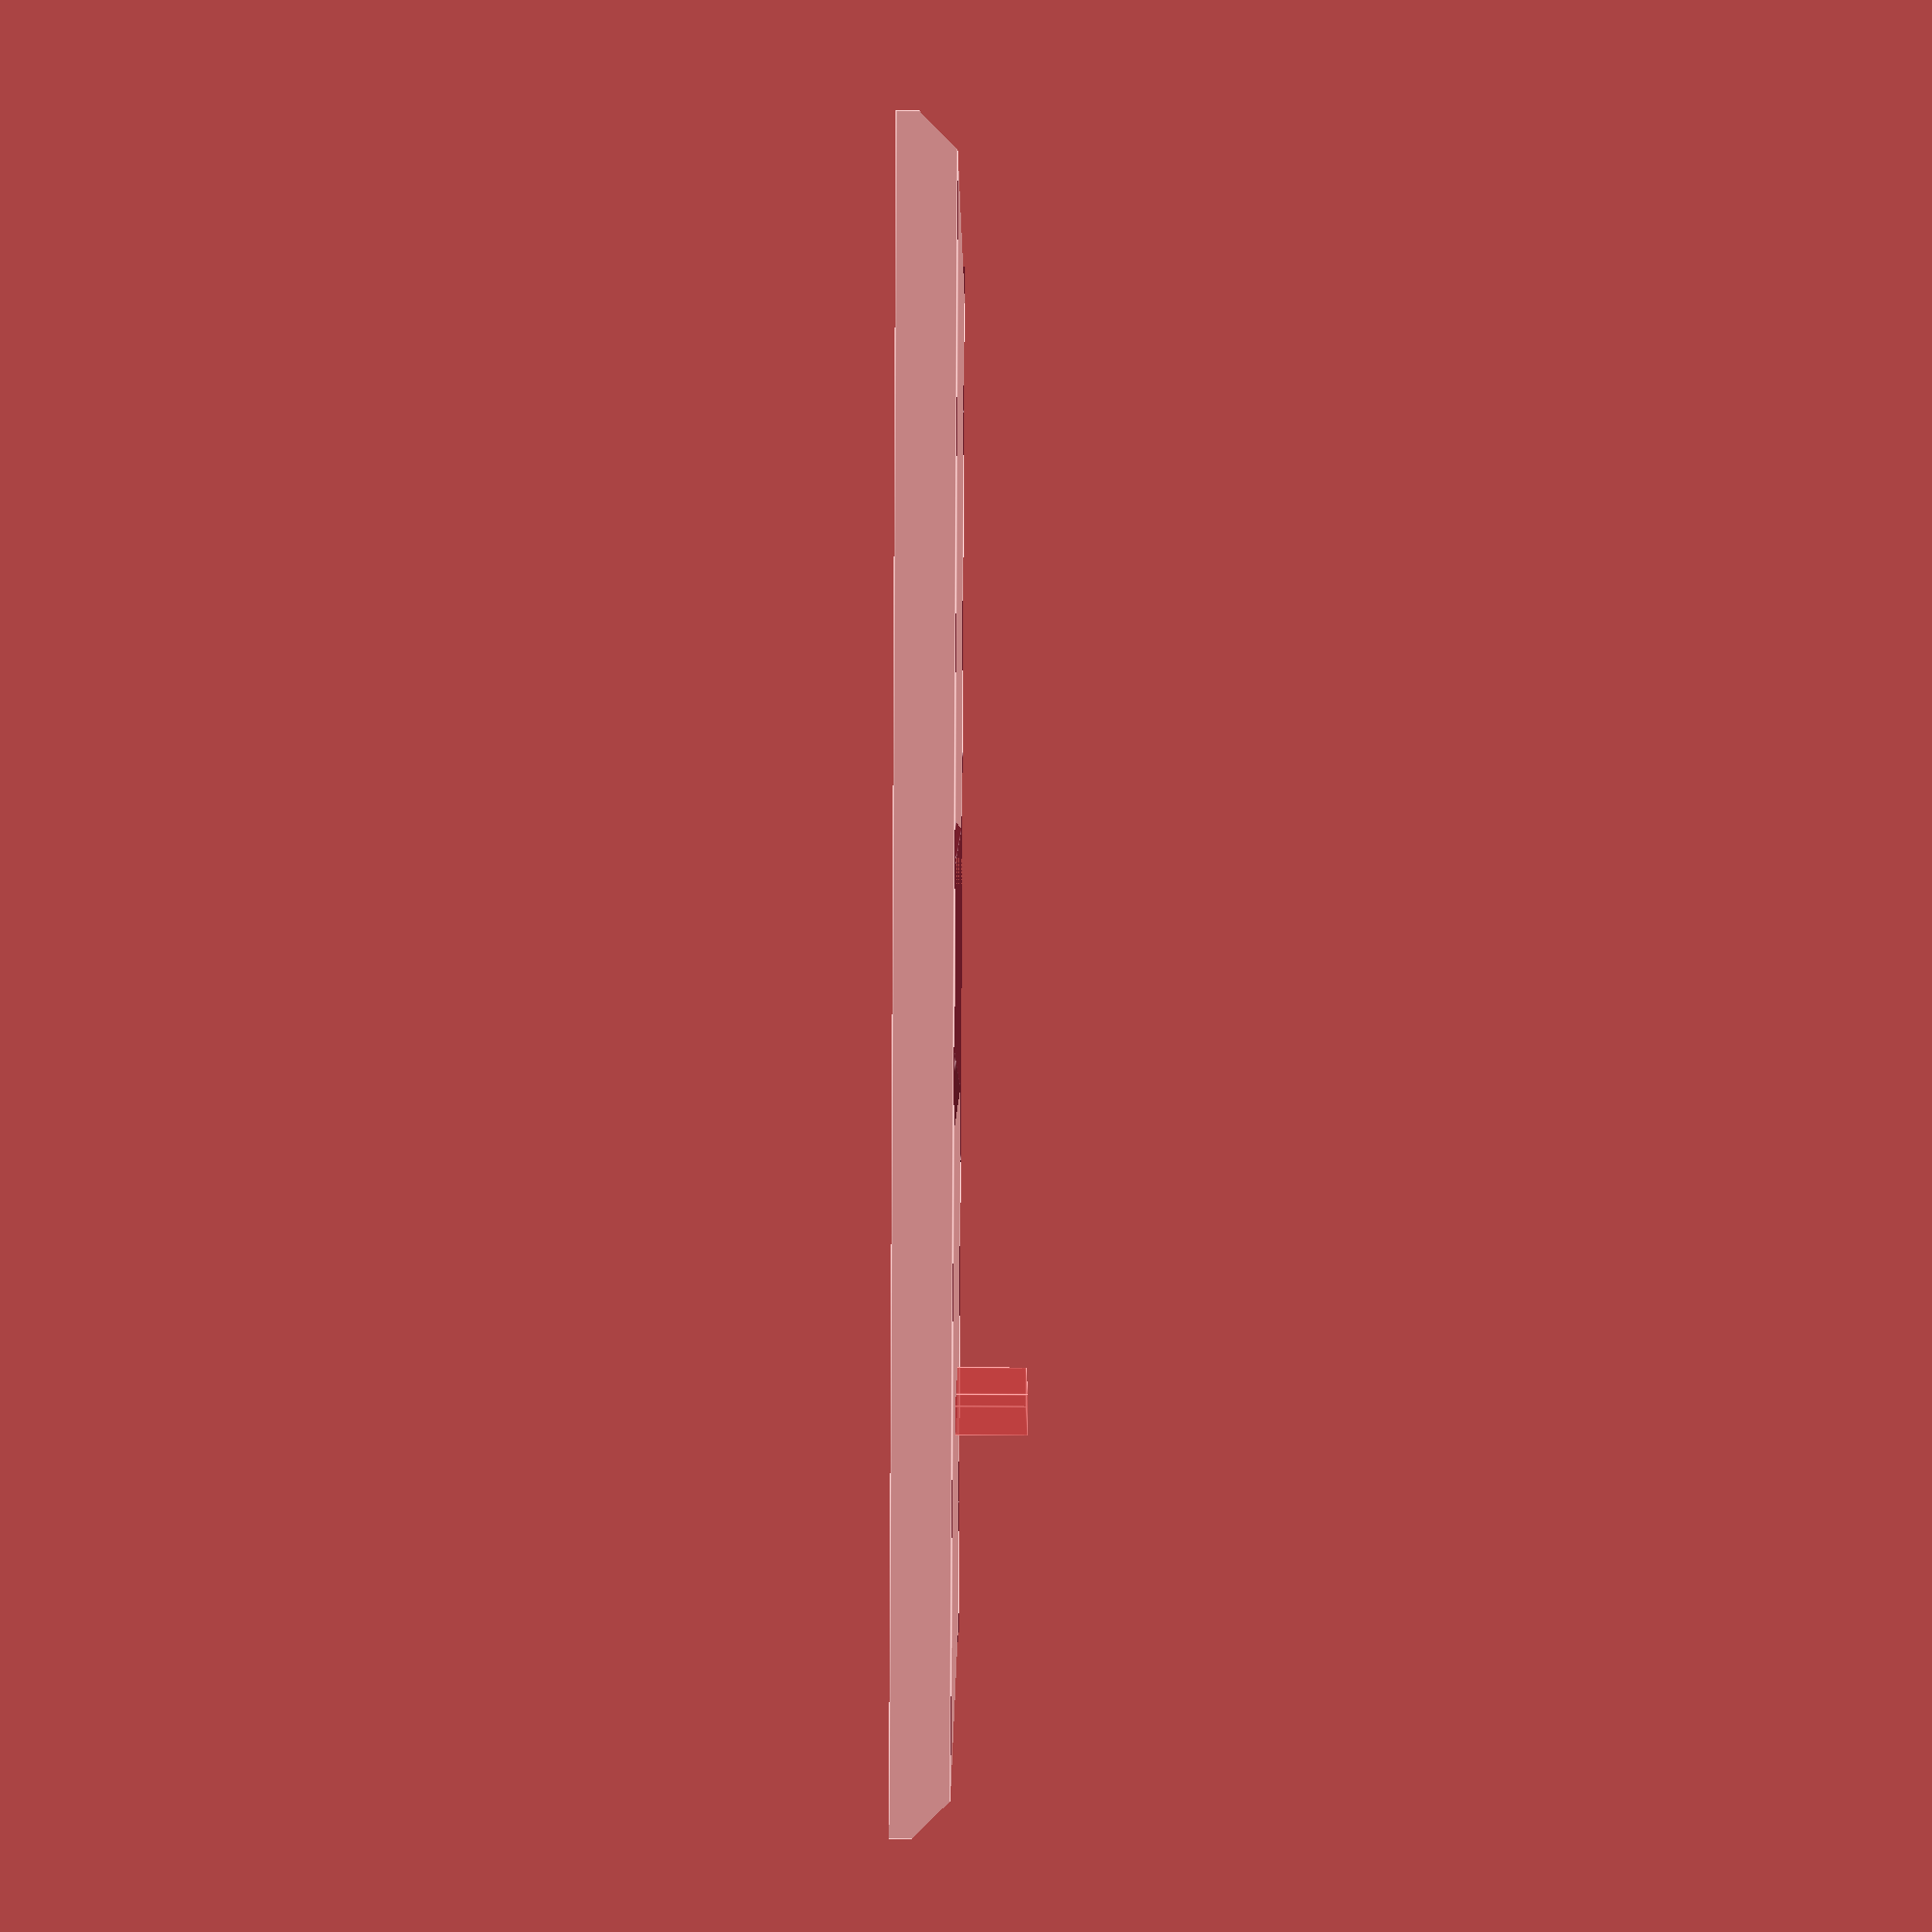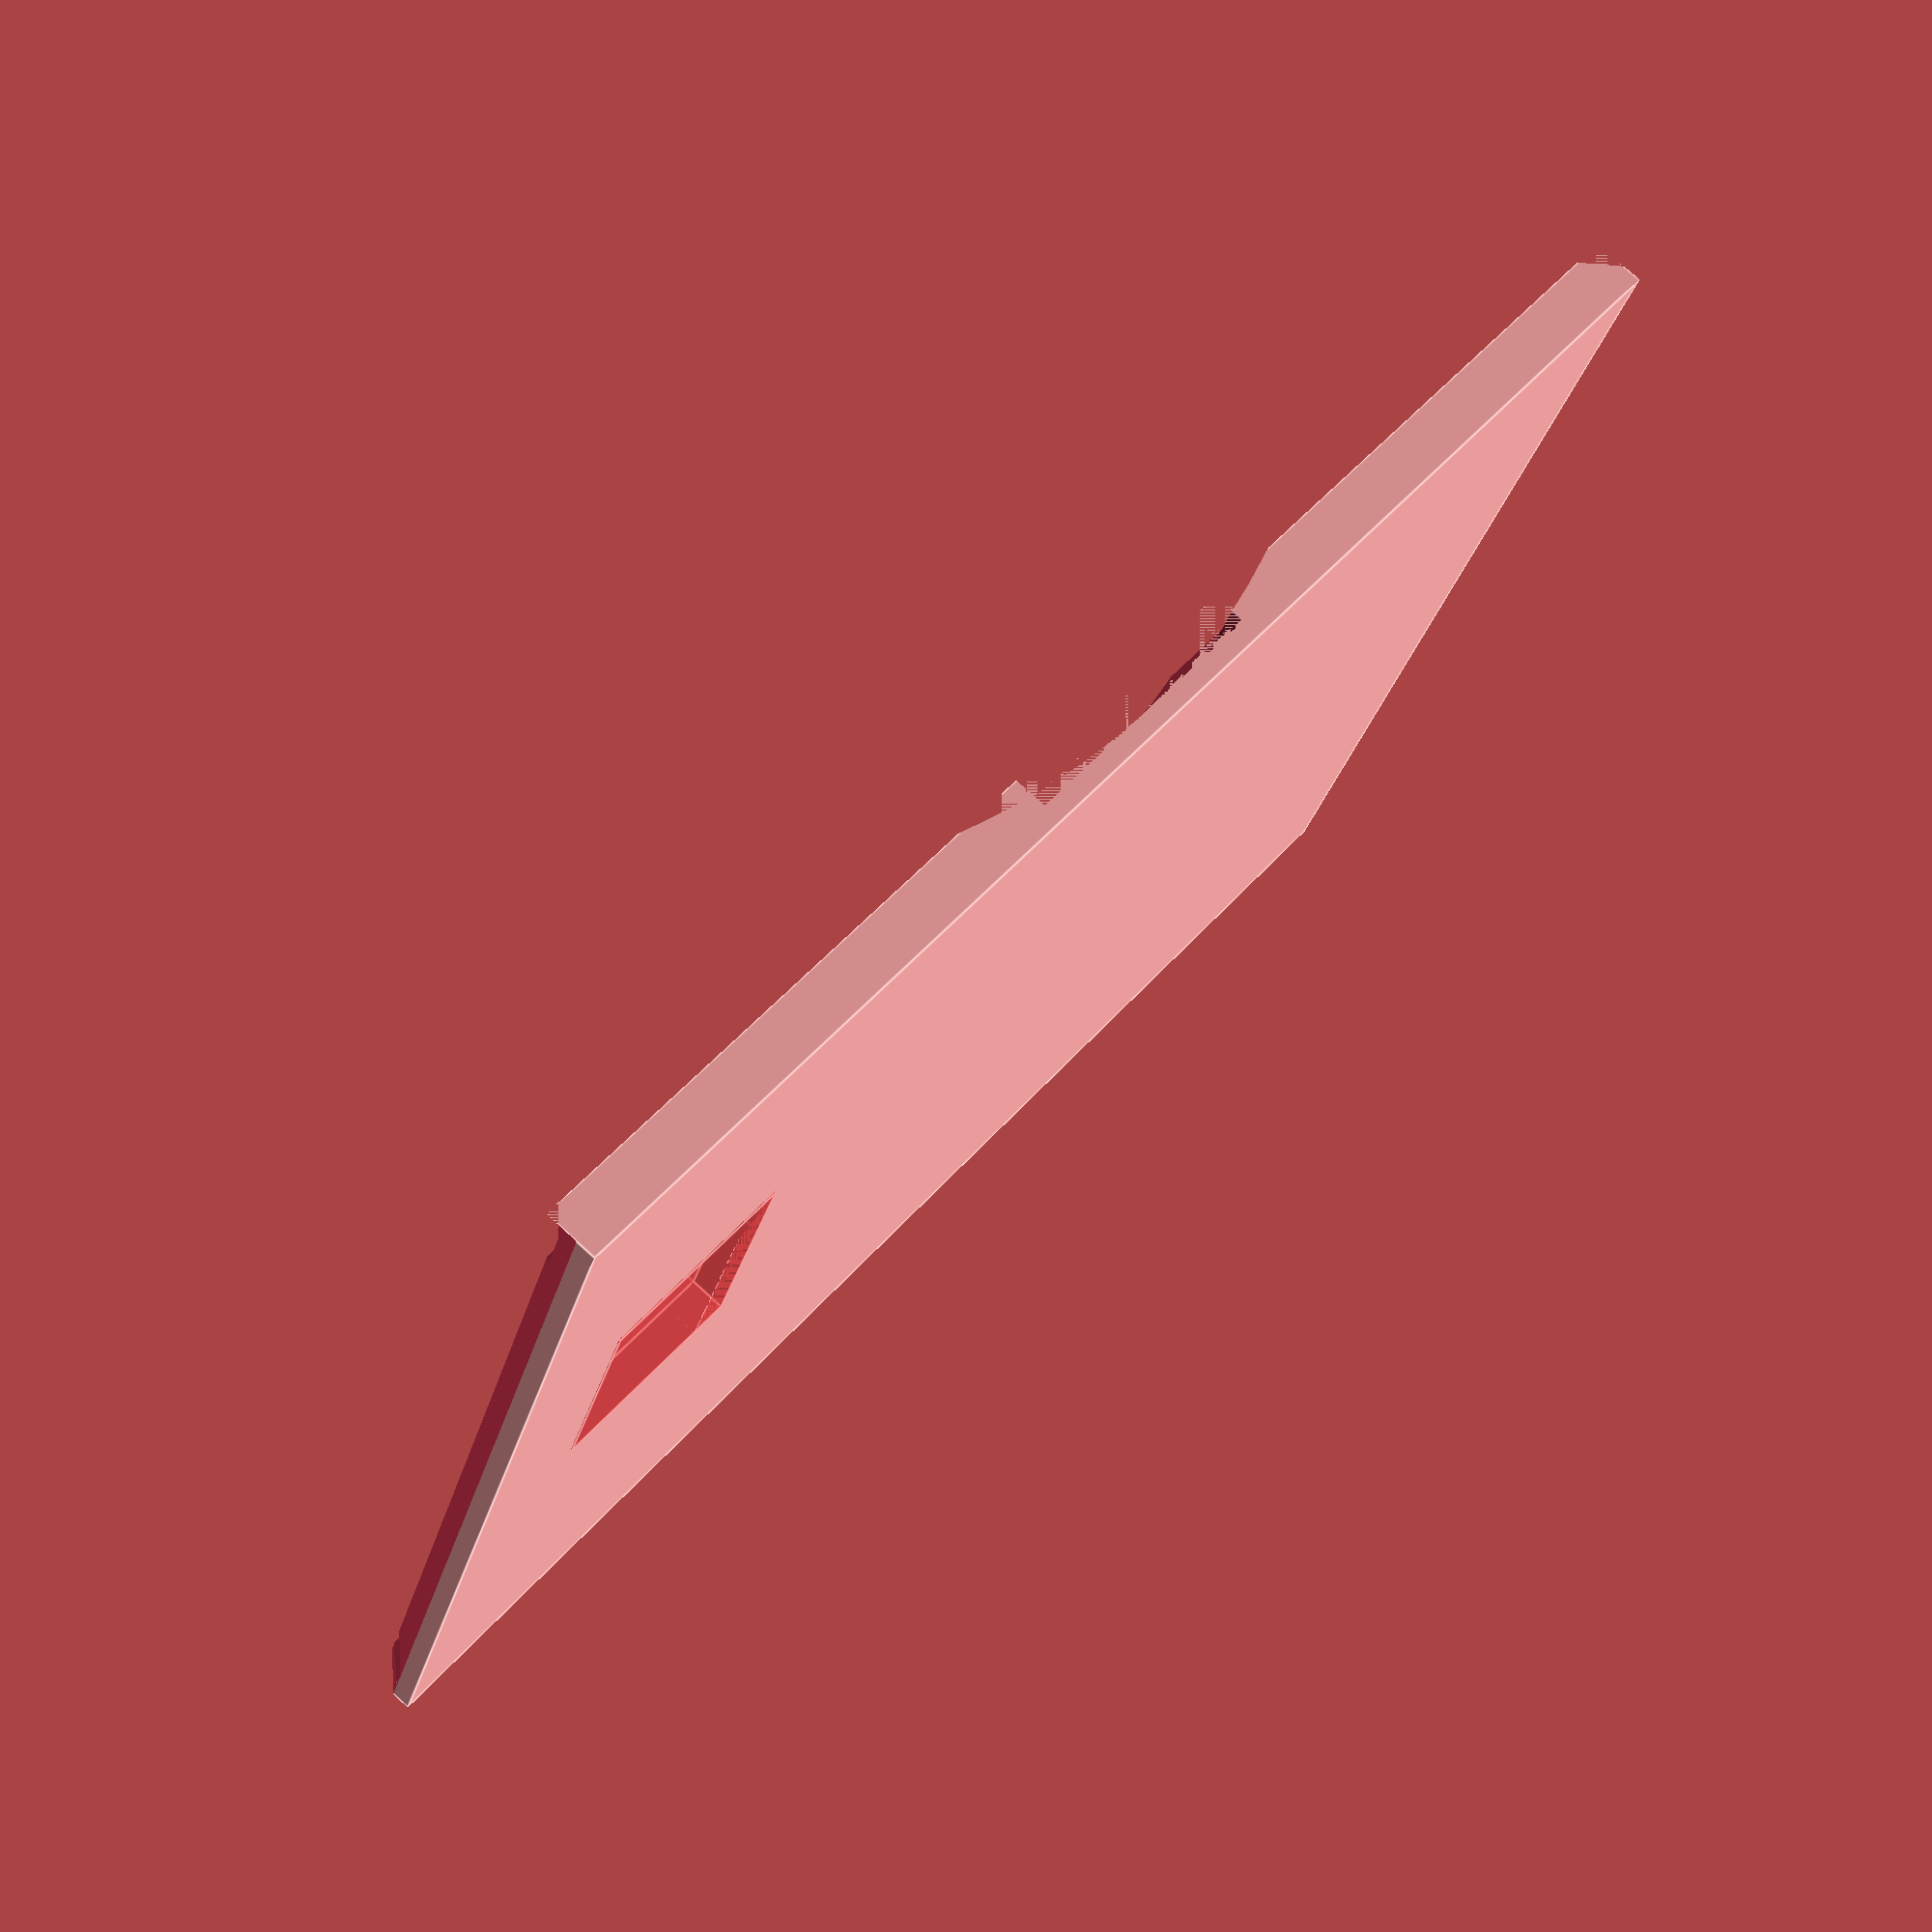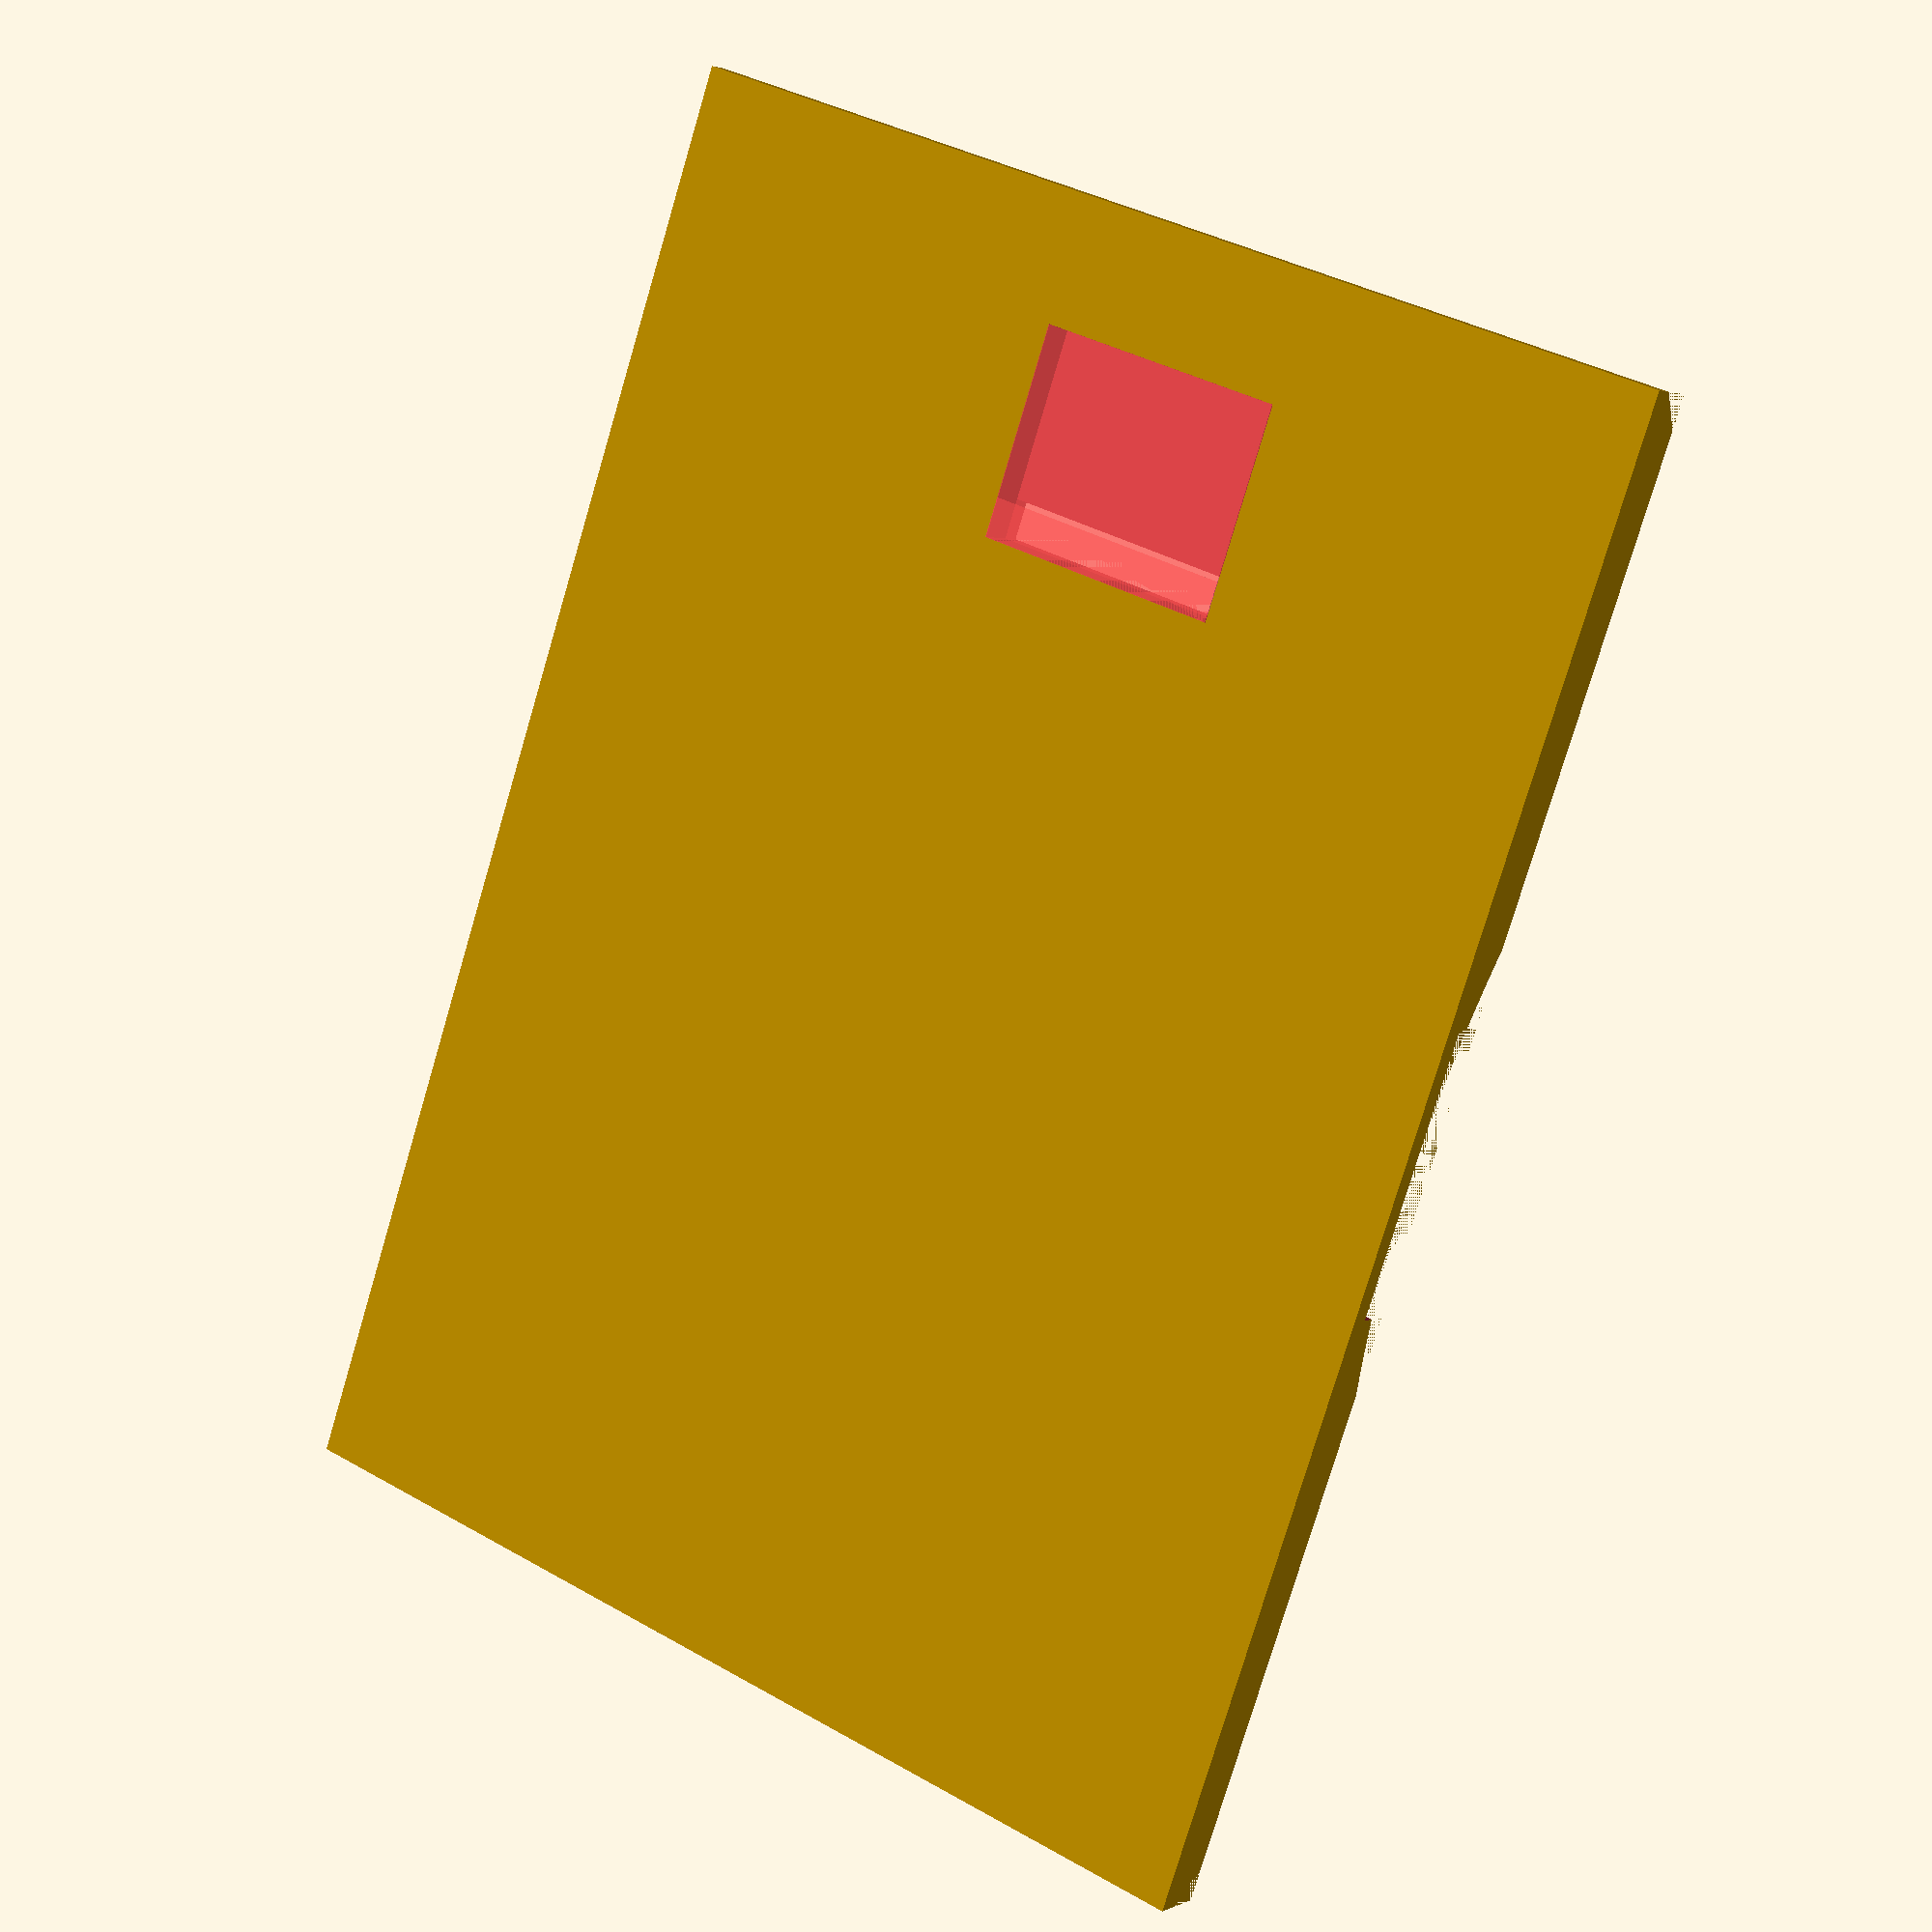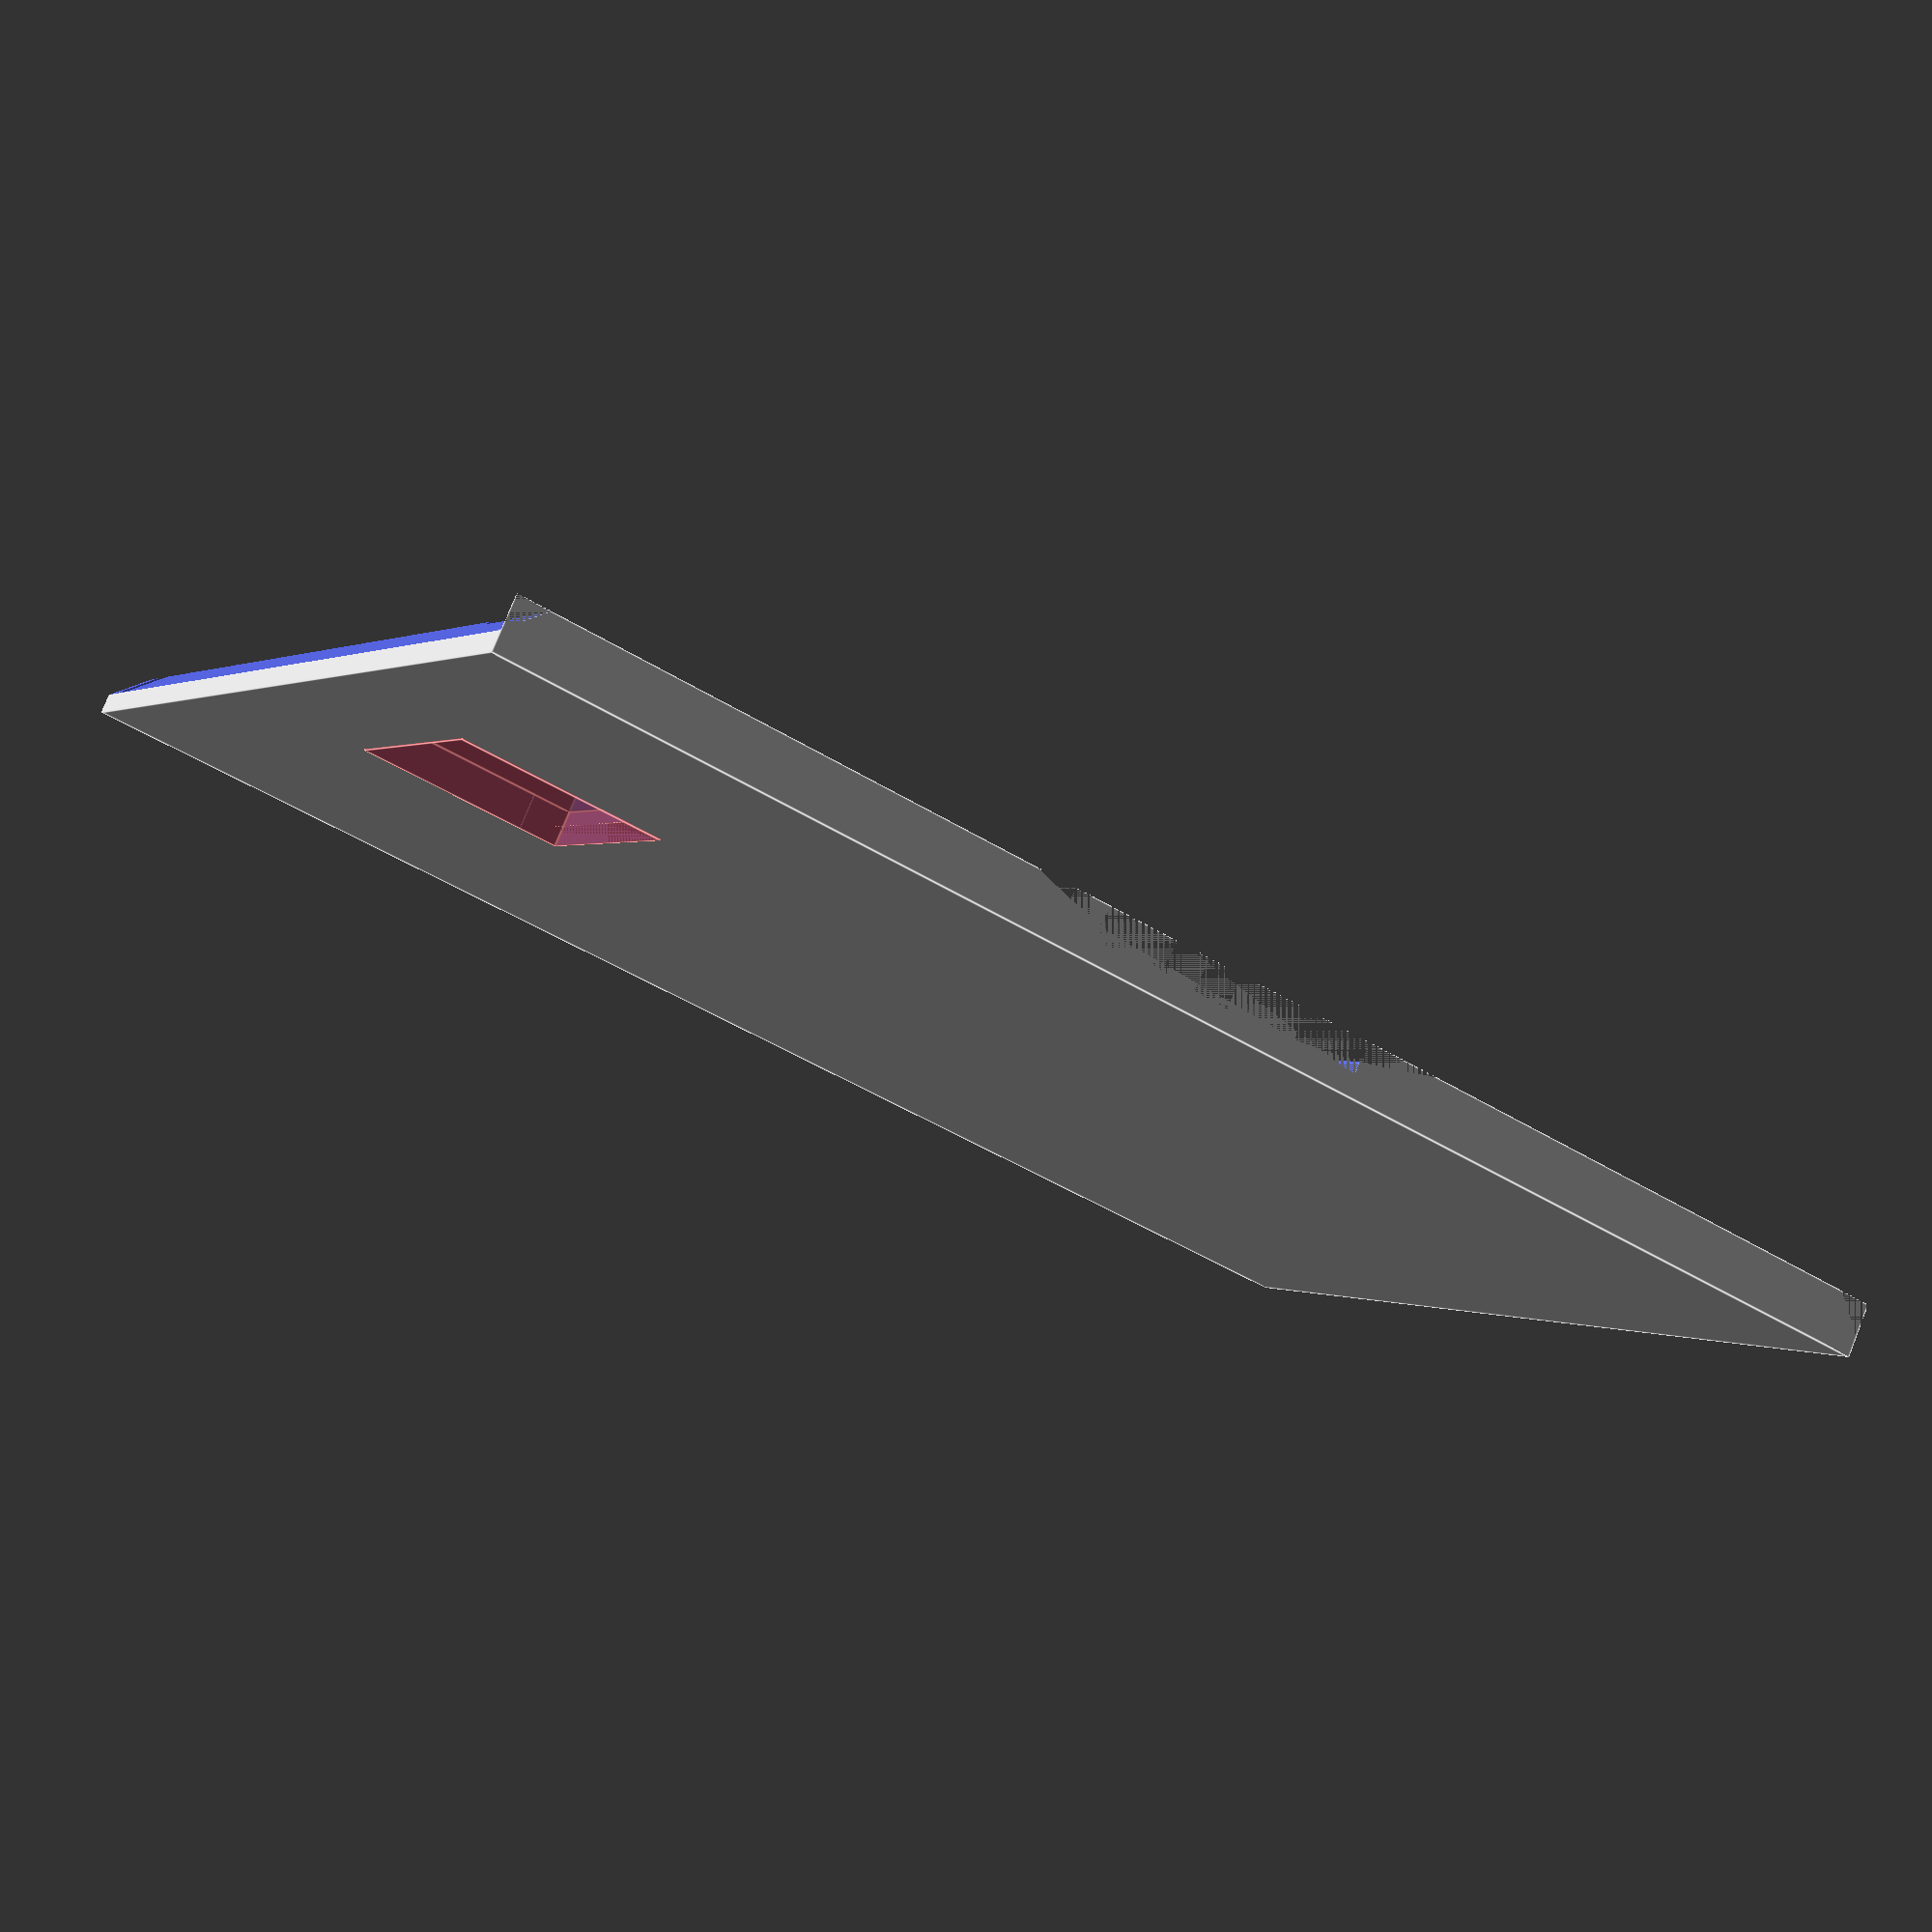
<openscad>
incup = 53/2;
wallthk = 1.6;
cupside = incup + wallthk;
fudge = 0.55; //0.7 on first try
airgap_outside = cupside + wallthk + fudge*2;
outcup = airgap_outside + wallthk;

cupholder_in = cupside + fudge;
cupholder_wall = cupholder_in + wallthk;
cupholder_gap = cupholder_wall + wallthk + fudge*2;
cupholder_outside = cupholder_gap + wallthk;
echo("cupholder has diameter of:", cupholder_outside*2);
cup_travel = 10;
cup_extension = 25;
cup_base_ht = 20;
cup_rim_thk = 2;
cup_ht = cup_base_ht + cup_extension + cup_travel + cup_rim_thk;
outcup_ht = cup_ht - cup_travel - cup_extension;
cupholder_inside_ht = outcup_ht - fudge;
cupholder_outside_ht = cupholder_inside_ht + cup_travel + fudge;

spring_rad = 4.5;
spring_len = 30;  // compressed

//springholder();
//fan_cut();
//generic_side();
//sucker_side();
//flap();
wire_side();
module twogirls(){
scale([1, (incup*2 + 22)/(incup*2), 1]){
    cup();
translate([cupholder_outside*2, 0, 0])
    cupholder();
}

}
module rimjob(ht=1, inner=1, outer=2){
    difference(){
        cylinder(r=outer, h=ht, $fn=384);
        translate([0,0,-0.1])
            cylinder(r=inner, h=ht+0.2, $fn=384);
    }
}

module cup(){
    //base
    rimjob(ht=cup_rim_thk, inner=incup, outer=outcup);
    //inner cup
    rimjob(ht=cup_ht, inner=incup, outer=cupside);
    //outer cup
    rimjob(ht=outcup_ht, inner=airgap_outside, outer=outcup);
}

module cupholder(){
    //base
    rimjob(ht=cup_rim_thk, inner=cupholder_in, outer=cupholder_outside);
    //inner ring
    rimjob(ht=cupholder_inside_ht, inner=cupholder_in, outer=cupholder_wall);
    // outer ring
    rimjob(ht=cupholder_outside_ht, inner=cupholder_gap, outer=cupholder_outside);
}
   

module springholder(){
    sfact = (incup*2 + 22)/(incup*2);
    center_to_rim = sfact * (airgap_outside - 0.9);
    difference(){
        union(){
            scale([1, sfact, 1]){
                echo("scale factor is:", sfact, "mm to center rim:", center_to_rim);
                rimjob(ht=cup_rim_thk, inner=incup, outer=cupholder_outside+wallthk);
                #rimjob(ht=cup_rim_thk+.1, inner=cupholder_gap, outer=cupholder_outside);
                }
             for (i=[1,-1]){
                translate([0,i*center_to_rim,0])
                    scale([1.5, 1, 1])
                        cylinder(r=spring_rad + 1, h=spring_len+1.7, $fn=64);
             }
         }
         for (i=[1,-1]){
             // spring holes
            translate([0,i*(center_to_rim),-0.1])
                    cylinder(r=spring_rad, h=spring_len+0.1, $fn=64);
             // door hinge holes
            translate([5.5*i,-50, 8])
                rotate([-90,0,0])
                    #cylinder(r=0.9, h=100, $fn=6);
         }

    }
}


module fan_cut(){
    corner_rad = 7.5;
    total_len = 120.33;
    straight = total_len - corner_rad*2;
    thk = 4.3;
    center_chunk = 23;
    fanrad = 60.35;
    innerfan = 117.4/2;
    inner_plate_width = cupholder_outside_ht*2+wallthk*2;
    alum_side = total_len;
    alum_thk = 2.4;
    translate([0,-thk*2,corner_rad/2+wallthk]) rotate([90,0,0]){
        cube([straight, corner_rad, thk], center=true);
        for (i=[1,-1]){
            translate([straight/2*i, corner_rad/2, 0])
                cylinder(r=corner_rad, h=thk, center=true, $fn=36);
        }
        for (i=[0,1]){
        mirror([i,0,0])
            translate([straight/2, corner_rad/2, -thk*2]) rotate([0,0,-45])
                cube([14,corner_rad, inner_plate_width + thk*5]);
        }
        translate([0,-corner_rad/4,-thk])
            cube([center_chunk, corner_rad/2, thk*2], center=true);
       translate([0, fanrad - corner_rad/2, -thk]){
           cylinder(r=fanrad, h=thk*2, center=true, $fn=128);
           cylinder(r=innerfan, h=inner_plate_width + thk*1.5, center=false, $fn=128);
           translate([-alum_side/2,-alum_side/2,inner_plate_width + thk*2.65])
                cube([alum_side, alum_side, alum_thk]);
       }

   }
}

module generic_side(total_len=120.33, wdth=87, thk=4.3){
    difference(){
        translate([-total_len/2, -wdth, 0]){
            cube([total_len, wdth, thk]);
        }
        fan_cut();
    }
}

module sucker_side(thk=4.3, cntr=46){
    sfact = (incup*2 + 22)/(incup*2);
    difference(){
        generic_side();
        translate([0,-cntr, thk - cup_rim_thk]){
            scale([sfact, 1, 1]){
                cylinder(r=cupholder_outside+wallthk, h=cup_rim_thk+0.1, $fn=256);
            }
        }
        translate([0,-cntr,-0.1]) scale([sfact, 1, 1])
            cylinder(r=cupholder_outside, h=thk, $fn=256);
    }
}

module wire_side(){
    difference(){
        generic_side();
        translate([50,-50,-0.1])
            #rj45();
    }
}

module rj45(){
    rotate([0,0,90]){
    cube([20.6,17,2.9]);
    translate([0,13.8,0]) 
        cube([20.6,3.2,10]);
    }
}

module post(hole_ht=8, hole_size=1){
    difference(){
        linear_extrude(scale=.5, height=hole_ht+5){
            square([5,10], center=true);
        }
    translate([0,0,hole_ht]) rotate([0,90,0])
        cylinder(r=hole_size/2, h=10, $fn=6, center=true);
    }
}
        
module flap(offset=5, ht=8, size=(3/32)*25.4){
    sfact = (incup*2 + 22)/(incup*2);
    scale([sfact, 1, 1])
        cylinder(r=incup, h=cup_rim_thk, $fn=256);
    for (i=[-1,1]){
        translate([incup*0.5 * i, offset, 0])
            post(hole_ht=8, hole_size=size);
        translate([incup*0.25 * i, -offset, cup_rim_thk])
            post(hole_ht=8, hole_size=size);
    }
}
    
    
            
        


</openscad>
<views>
elev=318.7 azim=130.2 roll=270.4 proj=p view=edges
elev=283.0 azim=339.4 roll=132.3 proj=p view=edges
elev=177.8 azim=70.4 roll=327.5 proj=p view=solid
elev=101.6 azim=150.9 roll=338.2 proj=p view=edges
</views>
